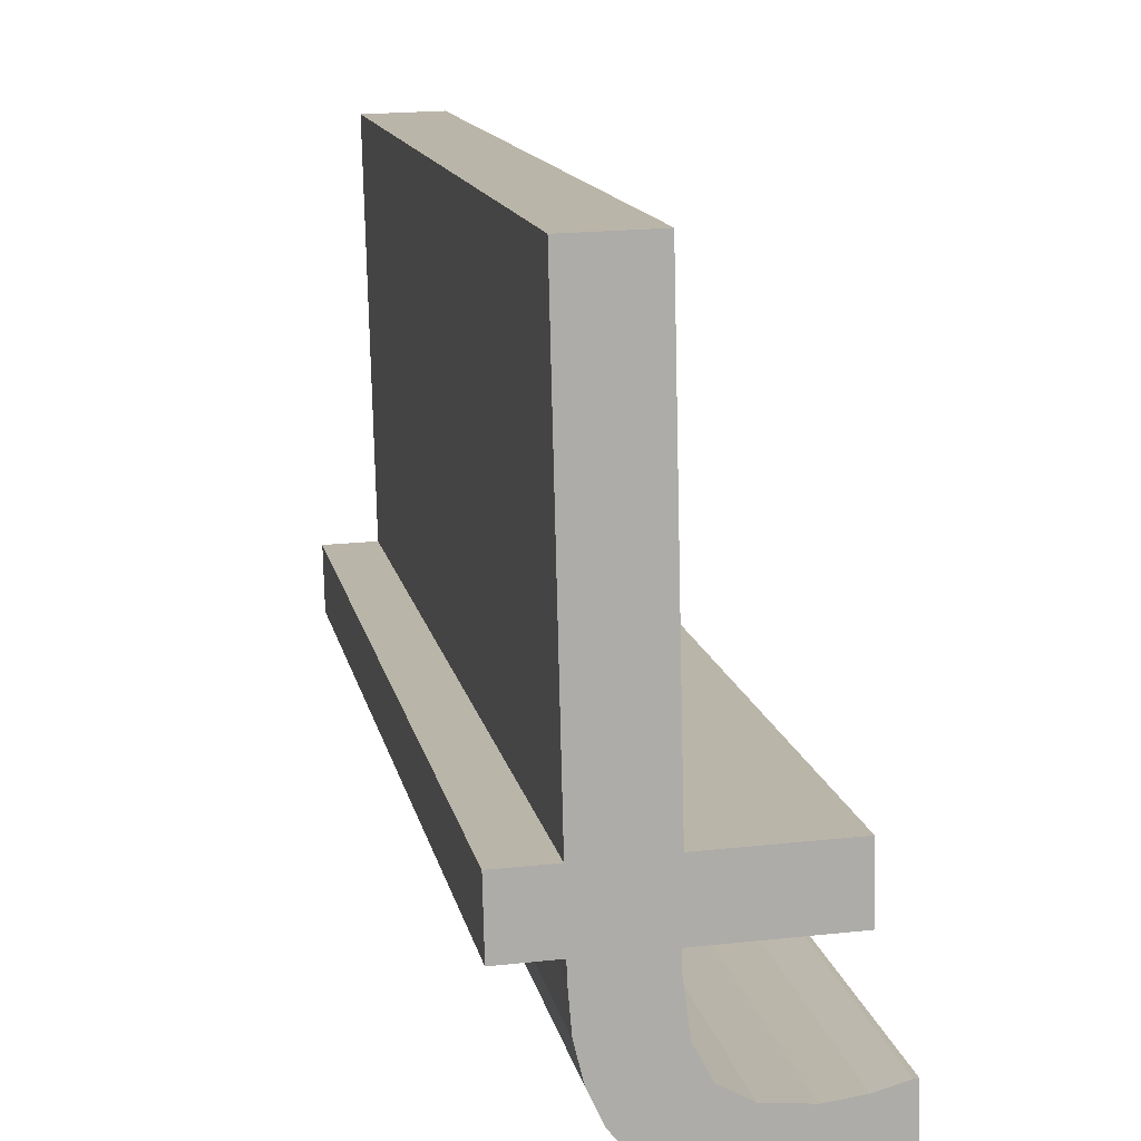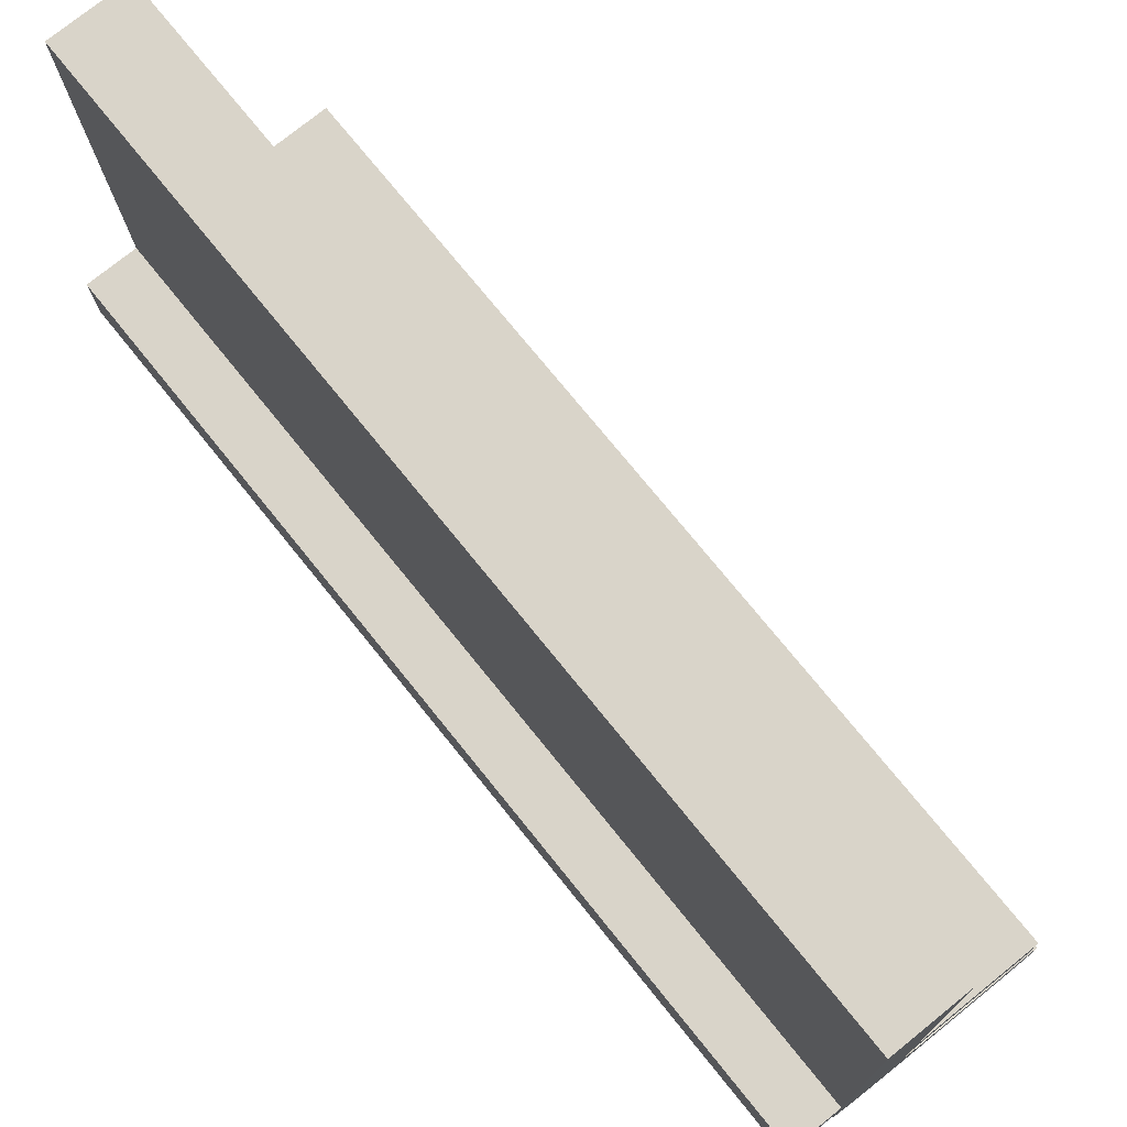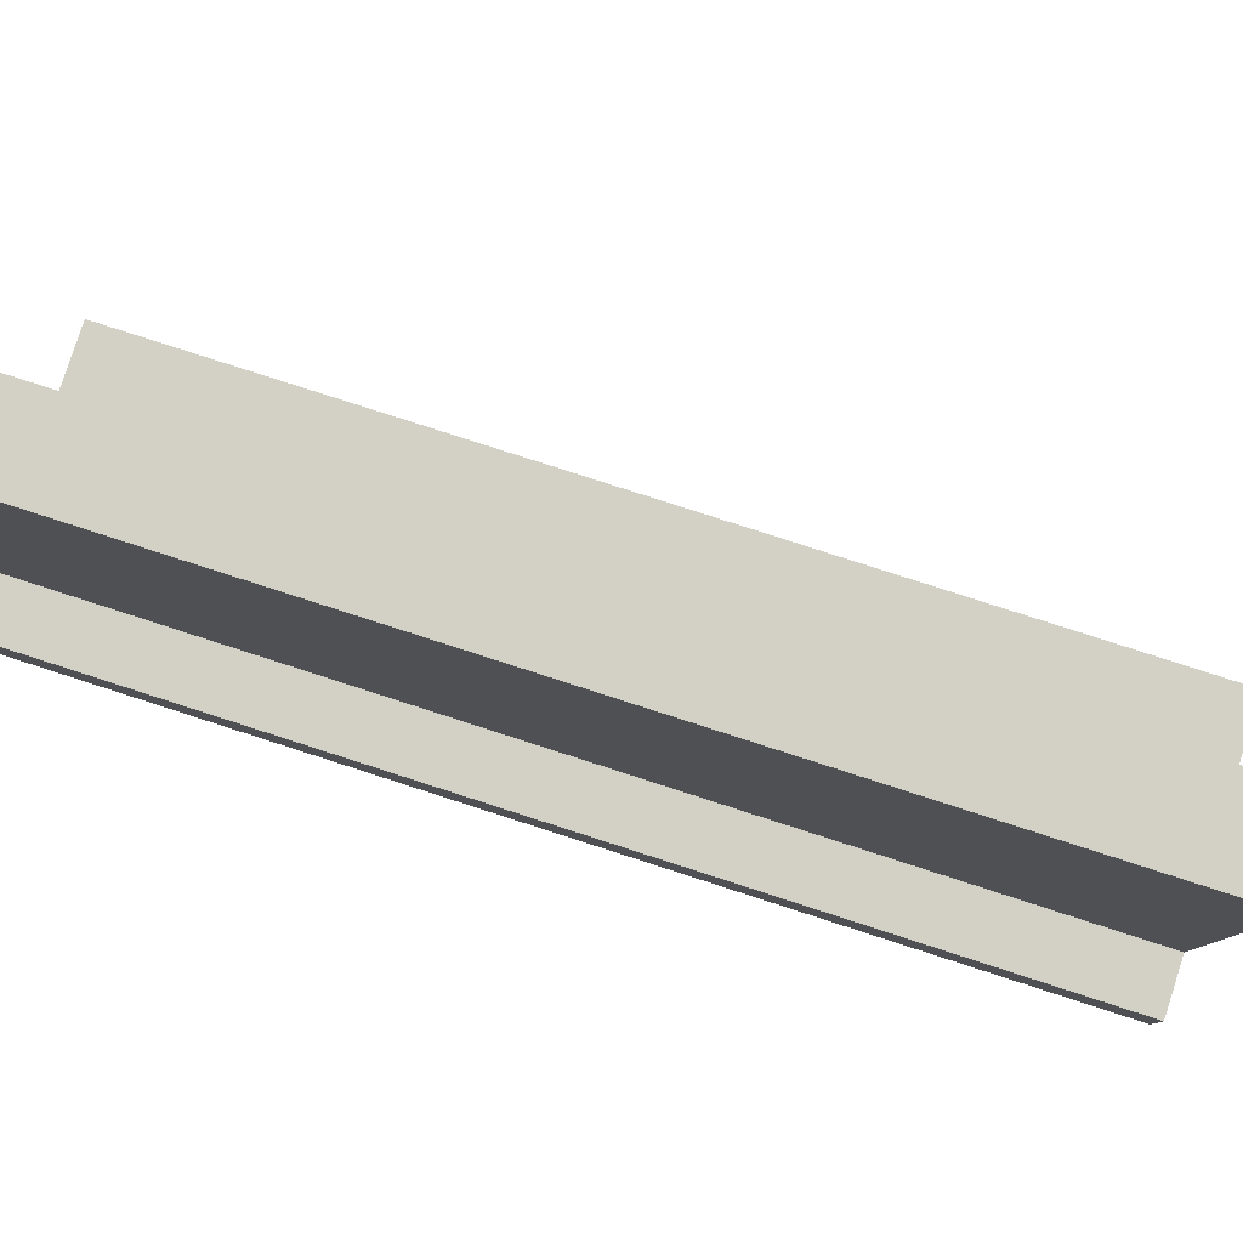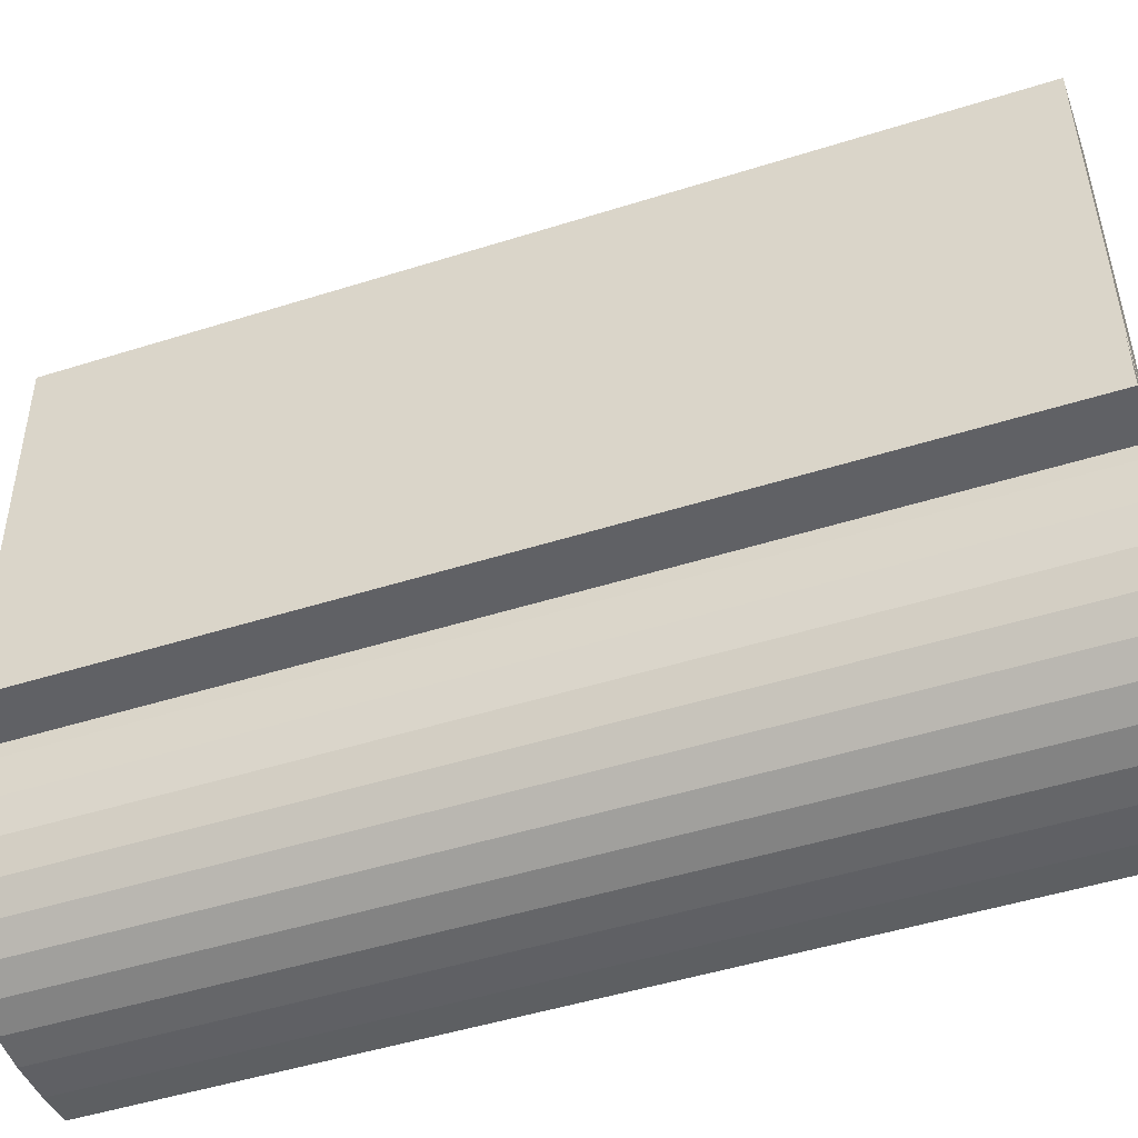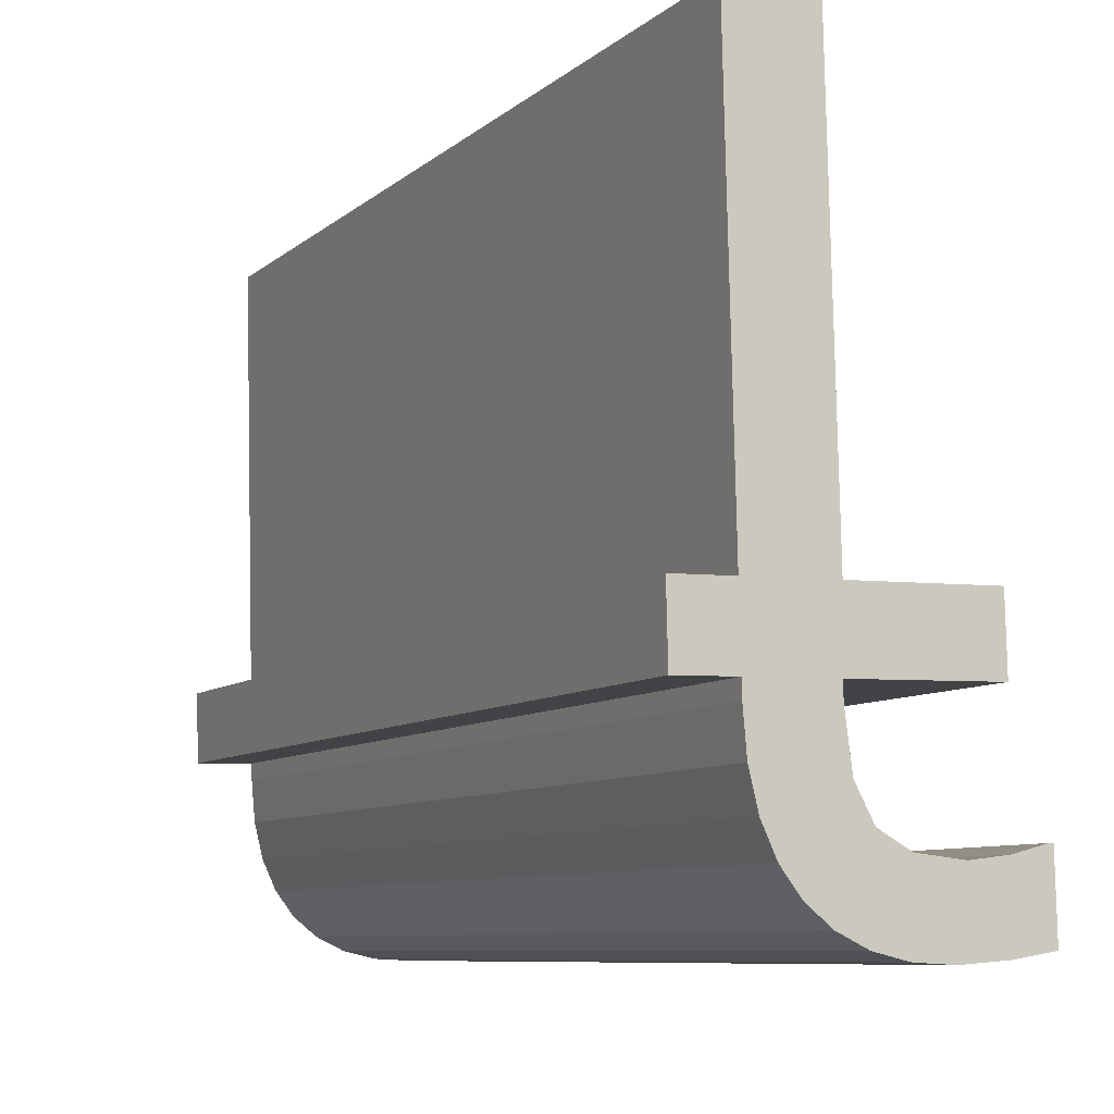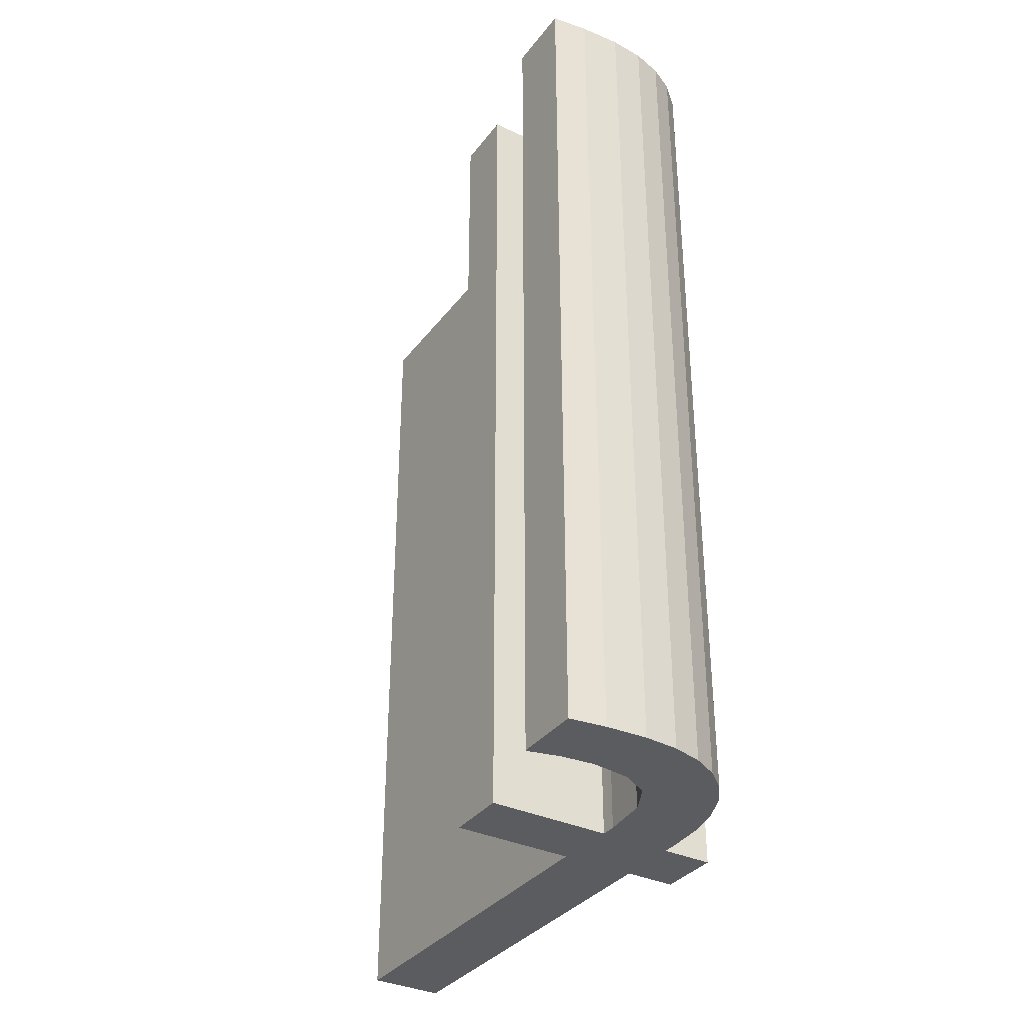
<metadata>
{"format":"obj","ext":"obj","renderer":"f3d","projection":"perspective","resolution":1024,"background":"white","views":[{"elev":13.5,"azim":-11.0,"up":"+Z"},{"elev":73.8,"azim":-38.8,"up":"+Z"},{"elev":79.4,"azim":-72.1,"up":"+Z"},{"elev":-49.0,"azim":-70.7,"up":"+Z"},{"elev":-8.0,"azim":-25.7,"up":"+Z"},{"elev":-34.9,"azim":146.6,"up":"+Y"}]}
</metadata>
<code>
o mesh189/mesh189-geometry#mesh189-geometry
v -0.3686 -0.1337 -0.04083
v -0.3685 -0.1337 -0.03819
v -0.3682 -0.1337 -0.04106
v -0.3685 -0.1337 -0.03791
v -0.3684 -0.1337 -0.03908
v -0.3686 -0.1504 -0.04083
v -0.3686 -0.1337 -0.02957
v -0.3685 -0.1504 -0.03791
v -0.3681 -0.1337 -0.03963
v -0.3685 -0.1504 -0.03819
v -0.3682 -0.1504 -0.04106
v -0.369 -0.1504 -0.0405
v -0.369 -0.1337 -0.0405
v -0.3685 -0.1337 -0.03674
v -0.3662 -0.1337 -0.03785
v -0.3676 -0.1337 -0.0412
v -0.3684 -0.1504 -0.03908
v -0.3686 -0.1504 -0.02957
v -0.3694 -0.1337 -0.04007
v -0.3662 -0.1504 -0.03785
v -0.3675 -0.1337 -0.03992
v -0.3681 -0.1504 -0.03963
v -0.3676 -0.1504 -0.0412
v -0.3694 -0.1504 -0.04007
v -0.3696 -0.1337 -0.03954
v -0.3662 -0.1337 -0.03669
v -0.37 -0.1337 -0.0296
v -0.3685 -0.1504 -0.03674
v -0.3662 -0.1504 -0.03669
v -0.367 -0.1337 -0.04123
v -0.3675 -0.1504 -0.03992
v -0.3696 -0.1504 -0.03954
v -0.3698 -0.1337 -0.03893
v -0.37 -0.1504 -0.0296
v -0.3668 -0.1337 -0.04
v -0.3668 -0.1504 -0.04
v -0.367 -0.1504 -0.04123
v -0.3698 -0.1504 -0.03893
v -0.3699 -0.1337 -0.03678
v -0.3699 -0.1504 -0.03678
v -0.3662 -0.1337 -0.04117
v -0.3698 -0.1504 -0.03822
v -0.3698 -0.1337 -0.03794
v -0.3698 -0.1504 -0.03794
v -0.3662 -0.1337 -0.03992
v -0.3662 -0.1504 -0.03992
v -0.3662 -0.1504 -0.04117
v -0.3698 -0.1337 -0.03822
v -0.3708 -0.1337 -0.0368
v -0.3708 -0.1504 -0.03797
v -0.3655 -0.1337 -0.04106
v -0.3708 -0.1337 -0.03797
v -0.3708 -0.1504 -0.0368
v -0.3656 -0.1337 -0.03978
v -0.3656 -0.1504 -0.03978
v -0.3655 -0.1504 -0.04106
v -0.3655 -0.1337 -0.03977
v -0.3655 -0.1504 -0.03977
f 1 2 3
f 2 1 4
f 3 2 1
f 4 1 2
f 5 3 2
f 2 3 5
f 1 3 6
f 6 3 1
f 4 1 7
f 7 1 4
f 4 8 2
f 2 8 4
f 9 3 5
f 5 3 9
f 2 10 5
f 5 10 2
f 11 6 3
f 3 6 11
f 6 12 1
f 1 12 6
f 1 13 7
f 7 13 1
f 14 4 7
f 7 4 14
f 4 15 8
f 8 15 4
f 10 2 8
f 8 2 10
f 16 3 9
f 9 3 16
f 5 17 9
f 9 17 5
f 17 5 10
f 10 5 17
f 11 10 6
f 6 10 11
f 3 16 11
f 11 16 3
f 6 18 12
f 12 18 6
f 13 1 12
f 12 1 13
f 13 19 7
f 7 19 13
f 4 14 15
f 15 14 4
f 7 18 14
f 14 18 7
f 20 8 15
f 15 8 20
f 8 6 10
f 10 6 8
f 21 16 9
f 9 16 21
f 22 9 17
f 17 9 22
f 17 10 11
f 11 10 17
f 23 11 16
f 16 11 23
f 8 18 6
f 6 18 8
f 12 18 24
f 24 18 12
f 13 12 19
f 19 12 13
f 19 25 7
f 7 25 19
f 26 15 14
f 14 15 26
f 7 27 18
f 18 27 7
f 28 14 18
f 18 14 28
f 20 28 8
f 8 28 20
f 20 15 29
f 29 15 20
f 30 16 21
f 21 16 30
f 21 9 31
f 31 9 21
f 22 31 9
f 9 31 22
f 22 17 11
f 11 17 22
f 23 22 11
f 11 22 23
f 16 30 23
f 23 30 16
f 28 18 8
f 8 18 28
f 24 18 32
f 32 18 24
f 24 19 12
f 12 19 24
f 19 24 25
f 25 24 19
f 25 33 7
f 7 33 25
f 26 29 15
f 15 29 26
f 26 14 29
f 29 14 26
f 7 33 27
f 27 33 7
f 34 18 27
f 27 18 34
f 28 29 14
f 14 29 28
f 29 28 20
f 20 28 29
f 35 30 21
f 21 30 35
f 31 36 21
f 21 36 31
f 31 22 23
f 23 22 31
f 37 23 30
f 30 23 37
f 32 18 38
f 38 18 32
f 32 25 24
f 24 25 32
f 25 32 33
f 33 32 25
f 27 33 39
f 39 33 27
f 34 40 18
f 18 40 34
f 34 27 40
f 40 27 34
f 41 30 35
f 35 30 41
f 35 21 36
f 36 21 35
f 36 31 37
f 37 31 36
f 37 31 23
f 23 31 37
f 30 41 37
f 37 41 30
f 38 18 42
f 42 18 38
f 38 33 32
f 32 33 38
f 39 33 43
f 43 33 39
f 39 40 27
f 27 40 39
f 44 18 40
f 40 18 44
f 45 41 35
f 35 41 45
f 36 46 35
f 35 46 36
f 47 36 37
f 37 36 47
f 47 37 41
f 41 37 47
f 42 18 44
f 44 18 42
f 42 48 38
f 38 48 42
f 33 38 48
f 48 38 33
f 48 43 33
f 33 43 48
f 39 43 49
f 49 43 39
f 39 49 40
f 40 49 39
f 44 40 50
f 50 40 44
f 51 41 45
f 45 41 51
f 45 35 46
f 46 35 45
f 46 36 47
f 47 36 46
f 41 51 47
f 47 51 41
f 44 43 42
f 42 43 44
f 48 42 43
f 43 42 48
f 52 49 43
f 43 49 52
f 53 40 49
f 49 40 53
f 53 50 40
f 40 50 53
f 44 50 43
f 43 50 44
f 54 51 45
f 45 51 54
f 46 55 45
f 45 55 46
f 56 46 47
f 47 46 56
f 56 47 51
f 51 47 56
f 52 50 49
f 49 50 52
f 52 43 50
f 50 43 52
f 53 49 50
f 50 49 53
f 57 51 54
f 54 51 57
f 54 45 55
f 55 45 54
f 55 46 56
f 56 46 55
f 56 51 58
f 58 51 56
f 57 58 51
f 51 58 57
f 57 54 58
f 58 54 57
f 55 58 54
f 54 58 55
f 58 55 56
f 56 55 58

</code>
